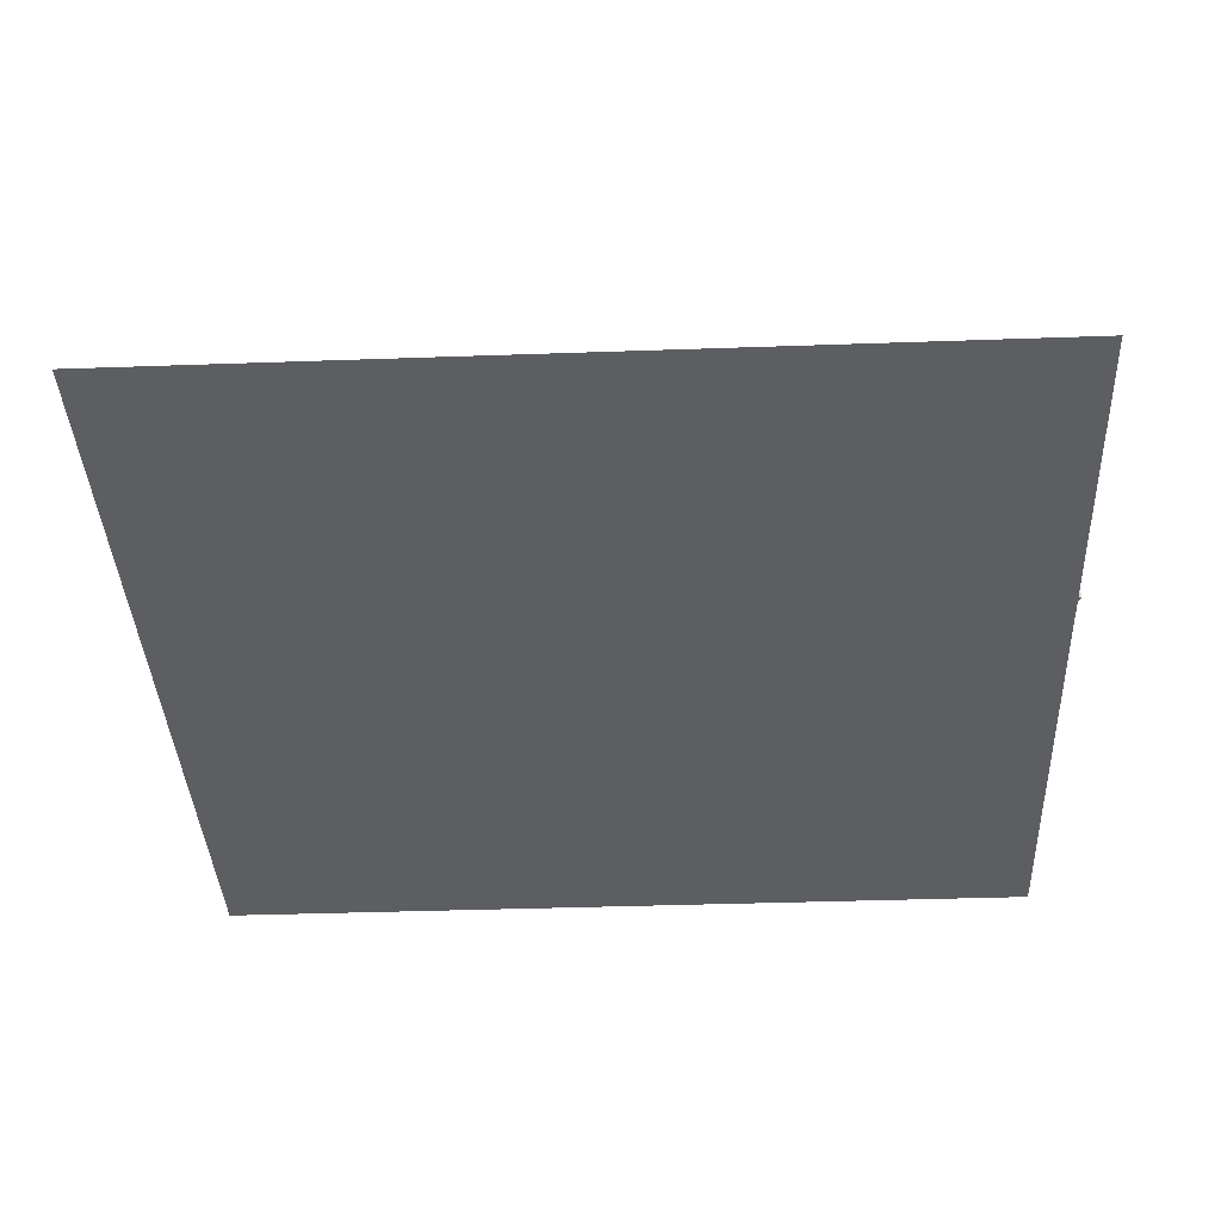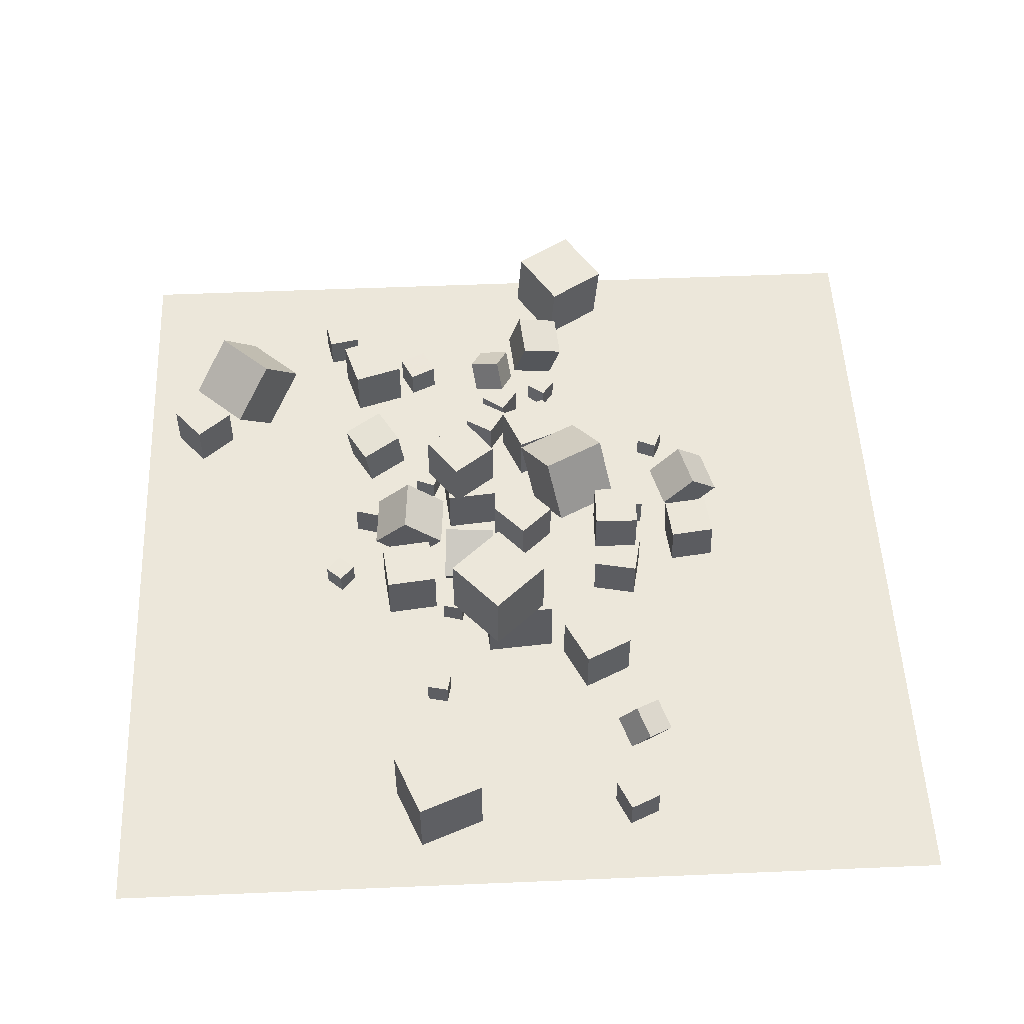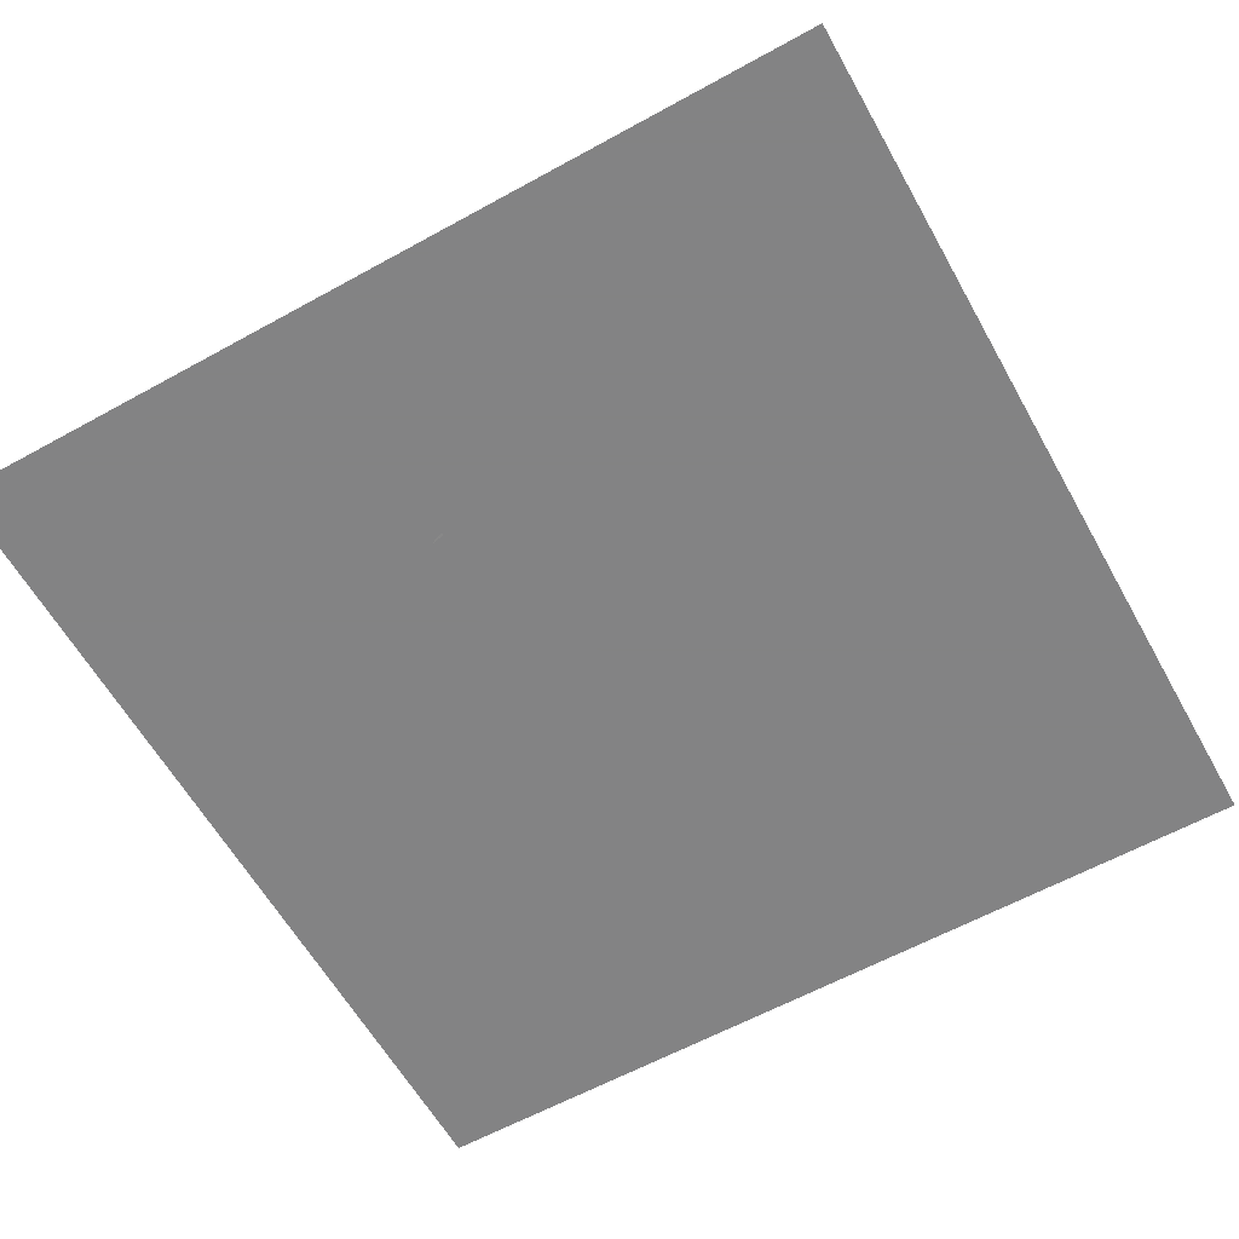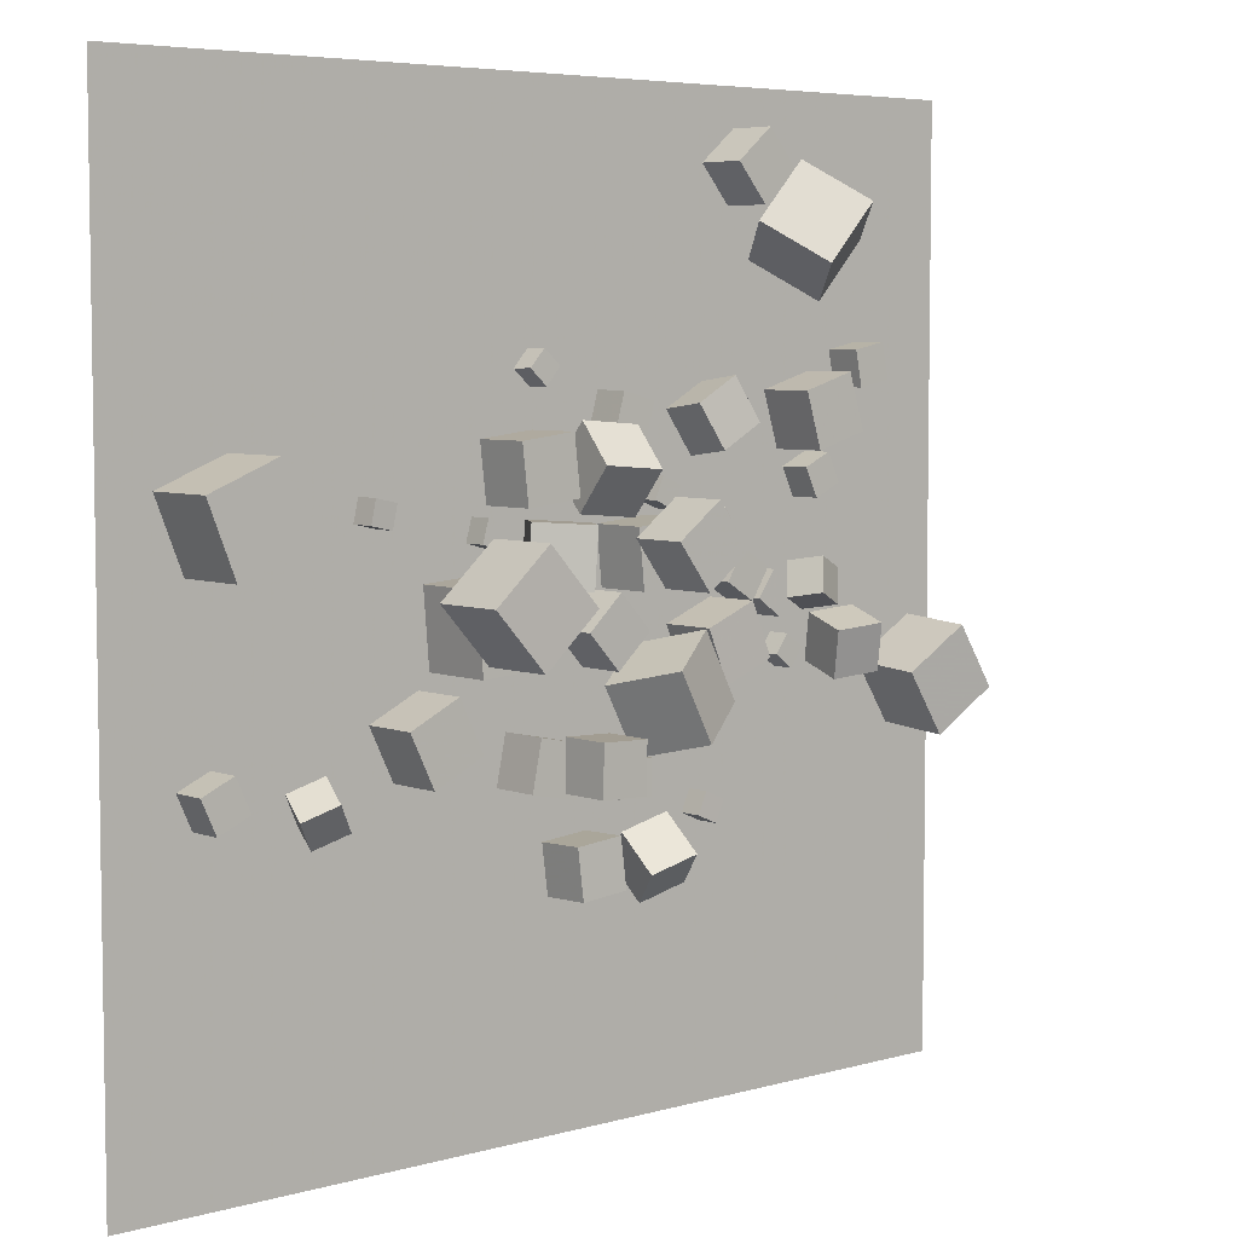
<metadata>
{"format":"obj","ext":"obj","renderer":"f3d","projection":"perspective","resolution":1024,"background":"white","views":[{"elev":-37.7,"azim":2.6,"up":"+Z"},{"elev":52.3,"azim":-92.6,"up":"+Z"},{"elev":-61.1,"azim":-60.7,"up":"+Z"},{"elev":5.6,"azim":-40.8,"up":"+Y"}]}
</metadata>
<code>
v 6.733 19.36 -2.549
v 4.989 18.38 -2.547
v 6.591 19.62 -0.5698
v 4.848 18.64 -0.5679
v 7.703 17.64 -2.257
v 5.96 16.66 -2.256
v 7.562 17.89 -0.2787
v 5.819 16.91 -0.2768
f 4 3 1
f 8 7 3
f 8 6 5
f 2 1 5
f 3 7 5
f 6 8 4
f 2 4 1
f 4 8 3
f 7 8 5
f 6 2 5
f 1 3 5
f 2 6 4
v 1.681 14.35 -0.2114
v 3.995 14.57 -0.2116
v 1.681 14.35 -2.537
v 3.995 14.57 -2.537
v 1.908 12.03 -0.2116
v 4.222 12.26 -0.2118
v 1.907 12.03 -2.537
v 4.222 12.26 -2.537
f 12 11 9
f 16 15 11
f 14 13 15
f 10 9 13
f 11 15 13
f 14 16 12
f 10 12 9
f 12 16 11
f 16 14 15
f 14 10 13
f 9 11 13
f 10 14 12
v 4.887 15.65 -1.592
v 4.015 16.02 -1.592
v 4.524 14.78 -1.592
v 3.652 15.14 -1.592
v 4.887 15.65 -2.537
v 4.015 16.02 -2.537
v 4.524 14.78 -2.537
v 3.651 15.14 -2.537
f 18 20 19
f 24 23 19
f 24 22 21
f 18 17 21
f 17 19 23
f 24 20 18
f 17 18 19
f 20 24 19
f 23 24 21
f 22 18 21
f 21 17 23
f 22 24 18
v 11.03 9.34 -2.548
v 10.27 9.904 -2.546
v 11.03 9.339 -1.603
v 10.27 9.903 -1.601
v 10.46 8.582 -2.547
v 9.706 9.146 -2.546
v 10.47 8.581 -1.602
v 9.708 9.145 -1.601
f 28 27 25
f 32 31 27
f 30 29 31
f 30 26 25
f 27 31 29
f 30 32 28
f 26 28 25
f 28 32 27
f 32 30 31
f 29 30 25
f 25 27 29
f 26 30 28
v 1.528 13.95 -0.2116
v 1.528 13.95 2.114
v 3.389 15.34 -0.2119
v 3.389 15.34 2.113
v 2.922 12.09 -0.2117
v 2.923 12.09 2.114
v 4.783 13.48 -0.212
v 4.783 13.48 2.113
f 36 35 33
f 40 39 35
f 40 38 37
f 34 33 37
f 33 35 39
f 40 36 34
f 34 36 33
f 36 40 35
f 39 40 37
f 38 34 37
f 37 33 39
f 38 40 34
v 5.034 10.53 -2.544
v 5.913 8.377 -2.536
v 5.034 10.54 -0.2185
v 5.912 8.385 -0.2111
v 7.187 11.41 -2.547
v 8.065 9.256 -2.539
v 7.187 11.42 -0.2213
v 8.065 9.264 -0.214
f 44 43 41
f 48 47 43
f 46 45 47
f 42 41 45
f 41 43 47
f 48 44 42
f 42 44 41
f 44 48 43
f 48 46 47
f 46 42 45
f 45 41 47
f 46 48 42
v -8.024 14.56 -1.64
v -8.946 14.76 -1.589
v -8.071 14.58 -2.583
v -8.993 14.78 -2.533
v -7.823 15.49 -1.631
v -8.745 15.69 -1.581
v -7.87 15.51 -2.575
v -8.792 15.71 -2.525
f 50 52 51
f 56 55 51
f 56 54 53
f 50 49 53
f 51 55 53
f 54 56 52
f 49 50 51
f 52 56 51
f 55 56 53
f 54 50 53
f 49 51 53
f 50 54 52
v 0.8858 8.697 -1.162
v 2.265 5.974 -1.129
v 2.122 9.356 1.549
v 3.501 6.633 1.583
v 3.312 9.908 -2.563
v 4.691 7.185 -2.53
v 4.548 10.57 0.1486
v 5.928 7.845 0.1824
f 60 59 57
f 64 63 59
f 62 61 63
f 62 58 57
f 59 63 61
f 64 60 58
f 58 60 57
f 60 64 59
f 64 62 63
f 61 62 57
f 57 59 61
f 62 64 58
v 18.94 7.42 0.7261
v 16.4 5.735 0.5029
v 19.08 7.619 -2.317
v 16.54 5.935 -2.54
v 17.25 9.958 0.817
v 14.71 8.273 0.5938
v 17.38 10.16 -2.226
v 14.85 8.472 -2.449
f 68 67 65
f 72 71 67
f 70 69 71
f 66 65 69
f 67 71 69
f 72 68 66
f 66 68 65
f 68 72 67
f 72 70 71
f 70 66 69
f 65 67 69
f 70 72 66
v -11.36 6.713 -0.8905
v -11.61 5.92 0.3072
v -10.56 5.625 -1.443
v -10.81 4.833 -0.2454
v -12.55 6.152 -1.511
v -12.8 5.359 -0.3132
v -11.76 5.064 -2.063
v -12.01 4.272 -0.8658
f 76 75 73
f 80 79 75
f 78 77 79
f 74 73 77
f 75 79 77
f 80 76 74
f 74 76 73
f 76 80 75
f 80 78 79
f 78 74 77
f 73 75 77
f 78 80 74
v 9.978 11.6 0.5835
v 11.24 11.05 0.08849
v 10.38 12.93 0.1559
v 11.64 12.39 -0.3392
v 9.366 11.36 -0.7191
v 10.62 10.82 -1.214
v 9.773 12.7 -1.147
v 11.03 12.15 -1.642
f 82 84 83
f 84 88 87
f 86 85 87
f 86 82 81
f 83 87 85
f 86 88 84
f 81 82 83
f 83 84 87
f 88 86 87
f 85 86 81
f 81 83 85
f 82 86 84
v 5.38 14.03 -2.536
v 5.385 14.01 -1.078
v 6.599 14.83 -2.528
v 6.604 14.81 -1.07
v 6.18 12.81 -2.557
v 6.184 12.79 -1.099
v 7.398 13.61 -2.549
v 7.403 13.59 -1.091
f 92 91 89
f 96 95 91
f 96 94 93
f 94 90 89
f 91 95 93
f 96 92 90
f 90 92 89
f 92 96 91
f 95 96 93
f 93 94 89
f 89 91 93
f 94 96 90
v -3.032 12.38 -0.6406
v -1.1 12.25 0.6466
v -2.888 14.7 -0.6185
v -0.9561 14.57 0.6687
v -1.746 12.32 -2.577
v 0.1861 12.18 -1.29
v -1.602 14.64 -2.555
v 0.3298 14.51 -1.268
f 100 99 97
f 104 103 99
f 102 101 103
f 98 97 101
f 99 103 101
f 102 104 100
f 98 100 97
f 100 104 99
f 104 102 103
f 102 98 101
f 97 99 101
f 98 102 100
v 7.983 11.29 -1.082
v 8.753 12.53 -1.081
v 6.746 12.06 -1.079
v 7.516 13.3 -1.079
v 7.981 11.29 -2.54
v 8.751 12.53 -2.539
v 6.744 12.06 -2.537
v 7.514 13.3 -2.536
f 108 107 105
f 112 111 107
f 110 109 111
f 106 105 109
f 105 107 111
f 110 112 108
f 106 108 105
f 108 112 107
f 112 110 111
f 110 106 109
f 109 105 111
f 106 110 108
v 9.53 10.6 -2.539
v 9.53 10.6 -1.253
v 8.479 11.34 -2.54
v 8.479 11.34 -1.254
v 10.27 11.65 -2.54
v 10.27 11.65 -1.254
v 9.221 12.39 -2.541
v 9.221 12.39 -1.255
f 116 115 113
f 120 119 115
f 120 118 117
f 118 114 113
f 115 119 117
f 120 116 114
f 114 116 113
f 116 120 115
f 119 120 117
f 117 118 113
f 113 115 117
f 118 120 114
v 2.305 2.099 -2.559
v 2.518 0.6832 -1.162
v 1.665 3.38 -1.162
v 1.878 1.964 0.234
v 4.188 2.695 -2.241
v 4.401 1.279 -0.8449
v 3.547 3.976 -0.8451
v 3.76 2.56 0.5513
f 122 124 123
f 124 128 127
f 126 125 127
f 122 121 125
f 123 127 125
f 128 124 122
f 121 122 123
f 123 124 127
f 128 126 127
f 126 122 125
f 121 123 125
f 126 128 122
v 13.77 10.78 -1.688
v 13.47 10.23 0.205
v 14.05 8.872 -2.19
v 13.76 8.329 -0.2969
v 11.82 10.58 -2.047
v 11.52 10.04 -0.1535
v 12.1 8.673 -2.549
v 11.81 8.131 -0.6554
f 130 132 131
f 132 136 135
f 134 133 135
f 130 129 133
f 131 135 133
f 136 132 130
f 129 130 131
f 131 132 135
f 136 134 135
f 134 130 133
f 129 131 133
f 134 136 130
v 0.5846 7.098 -0.5689
v -1.415 7.149 -0.5378
v 0.6155 7.092 1.431
v -1.384 7.142 1.462
v 0.534 5.099 -0.5744
v -1.465 5.149 -0.5433
v 0.5648 5.093 1.425
v -1.434 5.143 1.456
f 140 139 137
f 144 143 139
f 142 141 143
f 138 137 141
f 139 143 141
f 142 144 140
f 138 140 137
f 140 144 139
f 144 142 143
f 142 138 141
f 137 139 141
f 138 142 140
v -7.734 12.26 3.528
v -5.689 9.999 3.568
v -5.469 14.31 3.558
v -3.424 12.04 3.598
v -7.685 12.25 0.476
v -5.64 9.989 0.5162
v -5.42 14.3 0.5057
v -3.375 12.03 0.546
f 146 148 147
f 152 151 147
f 150 149 151
f 146 145 149
f 147 151 149
f 152 148 146
f 145 146 147
f 148 152 147
f 152 150 151
f 150 146 149
f 145 147 149
f 150 152 146
v -15.64 13.33 -2.548
v -15.64 13.33 0.5041
v -16.77 16.16 -2.549
v -16.77 16.16 0.5035
v -12.8 14.47 -2.551
v -12.8 14.47 0.502
v -13.94 17.3 -2.551
v -13.94 17.3 0.5014
f 156 155 153
f 156 160 159
f 158 157 159
f 158 154 153
f 153 155 159
f 160 156 154
f 154 156 153
f 155 156 159
f 160 158 159
f 157 158 153
f 157 153 159
f 158 160 154
v -0.9161 3.197 -0.5057
v -0.9102 3.127 -2.504
v -0.7155 1.208 -0.4358
v -0.7095 1.138 -2.435
v 1.074 3.397 -0.5067
v 1.08 3.328 -2.505
v 1.274 1.409 -0.4369
v 1.28 1.339 -2.436
f 162 164 163
f 168 167 163
f 166 165 167
f 162 161 165
f 161 163 167
f 168 164 162
f 161 162 163
f 164 168 163
f 168 166 167
f 166 162 165
f 165 161 167
f 166 168 162
v 1.015 9.241 -2.553
v 1.031 9.23 -0.5618
v -0.3366 10.7 -2.534
v -0.3204 10.69 -0.5431
v 2.477 10.59 -2.558
v 2.493 10.58 -0.5666
v 1.125 12.05 -2.539
v 1.142 12.04 -0.5479
f 170 172 171
f 172 176 175
f 174 173 175
f 170 169 173
f 171 175 173
f 176 172 170
f 169 170 171
f 171 172 175
f 176 174 175
f 174 170 173
f 169 171 173
f 174 176 170
v -2.92 5.252 -2.548
v -2.917 5.252 -0.5476
v -2.517 7.211 -2.548
v -2.515 7.211 -0.5477
v -0.9607 4.849 -2.55
v -0.9583 4.849 -0.5501
v -0.558 6.808 -2.55
v -0.5556 6.808 -0.5502
f 180 179 177
f 184 183 179
f 182 181 183
f 178 177 181
f 179 183 181
f 184 180 178
f 178 180 177
f 180 184 179
f 184 182 183
f 182 178 181
f 177 179 181
f 182 184 178
v 12.59 15.5 -1.268
v 12.05 16.67 -1.276
v 11.43 14.96 -1.259
v 10.88 16.13 -1.267
v 12.59 15.49 -2.554
v 12.05 16.66 -2.562
v 11.42 14.95 -2.545
v 10.88 16.12 -2.553
f 188 187 185
f 188 192 191
f 190 189 191
f 186 185 189
f 185 187 191
f 190 192 188
f 186 188 185
f 187 188 191
f 192 190 191
f 190 186 189
f 189 185 191
f 186 190 188
v 15.02 19.35 -1.1
v 14.73 20.77 -1.098
v 13.59 19.06 -1.094
v 13.3 20.48 -1.091
v 15.01 19.35 -2.558
v 14.72 20.78 -2.555
v 13.58 19.06 -2.552
v 13.29 20.49 -2.549
f 194 196 195
f 200 199 195
f 198 197 199
f 194 193 197
f 193 195 199
f 198 200 196
f 193 194 195
f 196 200 195
f 200 198 199
f 198 194 197
f 197 193 199
f 194 198 196
v -7.406 5.868 -0.2144
v -5.315 6.884 -0.2121
v -8.422 7.96 -0.2134
v -6.331 8.976 -0.2111
v -7.405 5.87 -2.54
v -5.313 6.886 -2.537
v -8.421 7.962 -2.539
v -6.329 8.978 -2.536
f 204 203 201
f 204 208 207
f 206 205 207
f 206 202 201
f 201 203 207
f 208 204 202
f 202 204 201
f 203 204 207
f 208 206 207
f 205 206 201
f 205 201 207
f 206 208 202
v 1.343 17.72 -2.547
v 2.747 17.32 -2.547
v 1.343 17.71 -1.089
v 2.747 17.32 -1.09
v 1.735 19.12 -2.545
v 3.139 18.73 -2.546
v 1.735 19.12 -1.088
v 3.139 18.73 -1.088
f 212 211 209
f 212 216 215
f 216 214 213
f 210 209 213
f 211 215 213
f 214 216 212
f 210 212 209
f 211 212 215
f 215 216 213
f 214 210 213
f 209 211 213
f 210 214 212
v 3.014 4.481 -1.104
v 3.071 5.937 -1.097
v 1.558 4.538 -1.111
v 1.614 5.994 -1.104
v 3.022 4.487 -2.561
v 3.079 5.944 -2.555
v 1.565 4.544 -2.569
v 1.622 6.001 -2.562
f 220 219 217
f 220 224 223
f 224 222 221
f 218 217 221
f 219 223 221
f 224 220 218
f 218 220 217
f 219 220 223
f 223 224 221
f 222 218 221
f 217 219 221
f 222 224 218
v -15.47 5.097 -2.551
v -15.48 5.099 -1.093
v -16.07 6.424 -2.557
v -16.08 6.427 -1.099
v -14.14 5.698 -2.546
v -14.15 5.701 -1.089
v -14.74 7.026 -2.552
v -14.75 7.029 -1.094
f 226 228 227
f 232 231 227
f 230 229 231
f 226 225 229
f 225 227 231
f 230 232 228
f 225 226 227
f 228 232 227
f 232 230 231
f 230 226 229
f 229 225 231
f 226 230 228
v 7.499 25.17 -0.3181
v 9.128 23.63 1.76
v 9.546 27.43 -0.2557
v 11.18 25.9 1.822
v 9.07 23.8 -2.554
v 10.7 22.27 -0.4759
v 11.12 26.07 -2.491
v 12.75 24.54 -0.4135
f 234 236 235
f 236 240 239
f 238 237 239
f 238 234 233
f 235 239 237
f 238 240 236
f 233 234 235
f 235 236 239
f 240 238 239
f 237 238 233
f 233 235 237
f 234 238 236
v -5.889 9.563 0.5078
v -2.847 9.803 0.555
v -6.129 12.61 0.5021
v -3.086 12.85 0.5493
v -5.842 9.561 -2.544
v -2.799 9.801 -2.497
v -6.081 12.6 -2.55
v -3.039 12.84 -2.503
f 244 243 241
f 248 247 243
f 248 246 245
f 242 241 245
f 243 247 245
f 246 248 244
f 242 244 241
f 244 248 243
f 247 248 245
f 246 242 245
f 241 243 245
f 242 246 244
v -3.985 14.83 -1.592
v -4.235 13.92 -1.592
v -3.074 14.58 -1.592
v -3.324 13.67 -1.592
v -3.985 14.83 -2.537
v -4.235 13.92 -2.537
v -3.074 14.58 -2.537
v -3.324 13.67 -2.537
f 252 251 249
f 256 255 251
f 254 253 255
f 250 249 253
f 251 255 253
f 256 252 250
f 250 252 249
f 252 256 251
f 256 254 255
f 254 250 253
f 249 251 253
f 254 256 250
v 9.911 19.01 -0.2311
v 10.58 16.78 -0.2227
v 12.14 19.68 -0.2326
v 12.81 17.45 -0.2242
v 9.912 19 -2.556
v 10.58 16.78 -2.548
v 12.14 19.67 -2.558
v 12.81 17.45 -2.549
f 260 259 257
f 264 263 259
f 264 262 261
f 262 258 257
f 259 263 261
f 262 264 260
f 258 260 257
f 260 264 259
f 263 264 261
f 261 262 257
f 257 259 261
f 258 262 260
v -0.6027 16.6 0.6956
v -0.5449 14.85 -0.8297
v 1.695 16.42 1.001
v 1.752 14.66 -0.5246
v -0.248 18.12 -1.033
v -0.1903 16.37 -2.558
v 2.049 17.93 -0.7275
v 2.107 16.18 -2.253
f 268 267 265
f 272 271 267
f 270 269 271
f 266 265 269
f 265 267 271
f 272 268 266
f 266 268 265
f 268 272 267
f 272 270 271
f 270 266 269
f 269 265 271
f 270 272 266
v 6.172 4.338 -1.603
v 6.172 4.335 -2.548
v 5.795 3.472 -1.601
v 5.794 3.469 -2.546
v 7.038 3.961 -1.602
v 7.038 3.958 -2.547
v 6.661 3.094 -1.6
v 6.661 3.092 -2.545
f 276 275 273
f 280 279 275
f 278 277 279
f 274 273 277
f 275 279 277
f 278 280 276
f 274 276 273
f 276 280 275
f 280 278 279
f 278 274 277
f 273 275 277
f 274 278 276
v -1.399 19.28 -2.535
v -0.7617 19.98 -2.543
v -1.405 19.29 -1.591
v -0.7671 19.99 -1.598
v -2.097 19.92 -2.549
v -1.459 20.61 -2.557
v -2.102 19.93 -1.604
v -1.465 20.63 -1.612
f 284 283 281
f 288 287 283
f 288 286 285
f 286 282 281
f 281 283 287
f 288 284 282
f 282 284 281
f 284 288 283
f 287 288 285
f 285 286 281
f 285 281 287
f 286 288 282
v -1.021 15.45 -2.545
v -1.016 15.45 -0.2198
v -3.331 15.19 -2.54
v -3.326 15.19 -0.2146
v -1.29 17.76 -2.545
v -1.285 17.76 -0.2202
v -3.599 17.49 -2.54
v -3.594 17.5 -0.215
f 292 291 289
f 296 295 291
f 294 293 295
f 290 289 293
f 291 295 293
f 294 296 292
f 290 292 289
f 292 296 291
f 296 294 295
f 294 290 293
f 289 291 293
f 290 294 292
v 8.284 28.58 -2.555
v 8.285 28.58 -0.5551
v 9.571 27.05 -2.558
v 9.572 27.05 -0.5582
v 6.753 27.29 -2.556
v 6.754 27.29 -0.5563
v 8.04 25.76 -2.559
v 8.041 25.76 -0.5594
f 298 300 299
f 304 303 299
f 302 301 303
f 302 298 297
f 299 303 301
f 304 300 298
f 297 298 299
f 300 304 299
f 304 302 303
f 301 302 297
f 297 299 301
f 302 304 298
v -18.87 -7.621 -2.577
v 18.87 -7.621 -2.577
v -18.87 30.12 -2.577
v 18.87 30.12 -2.577
f 306 308 307
f 305 306 307

</code>
